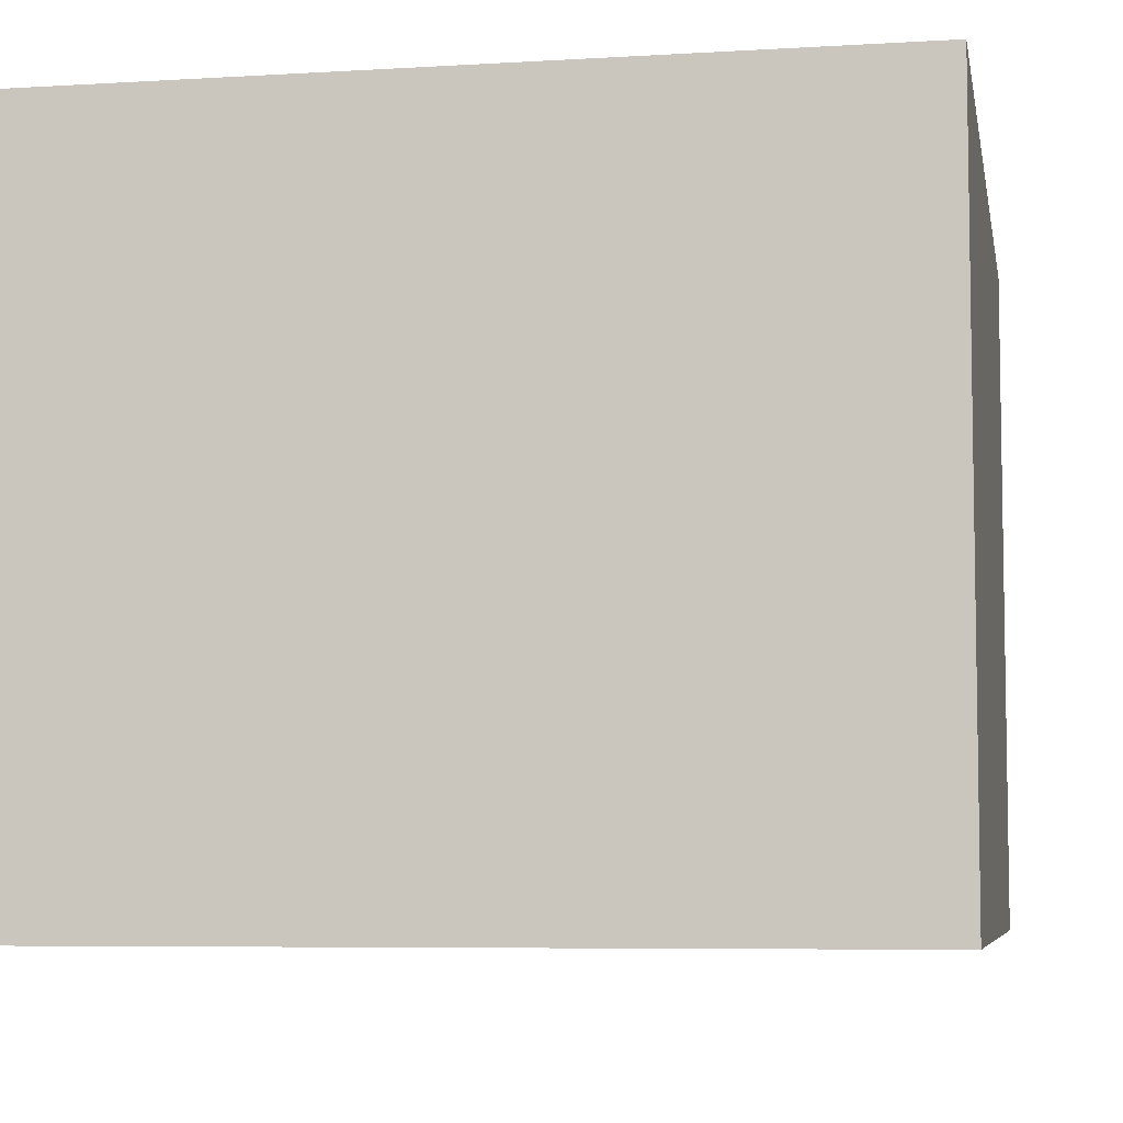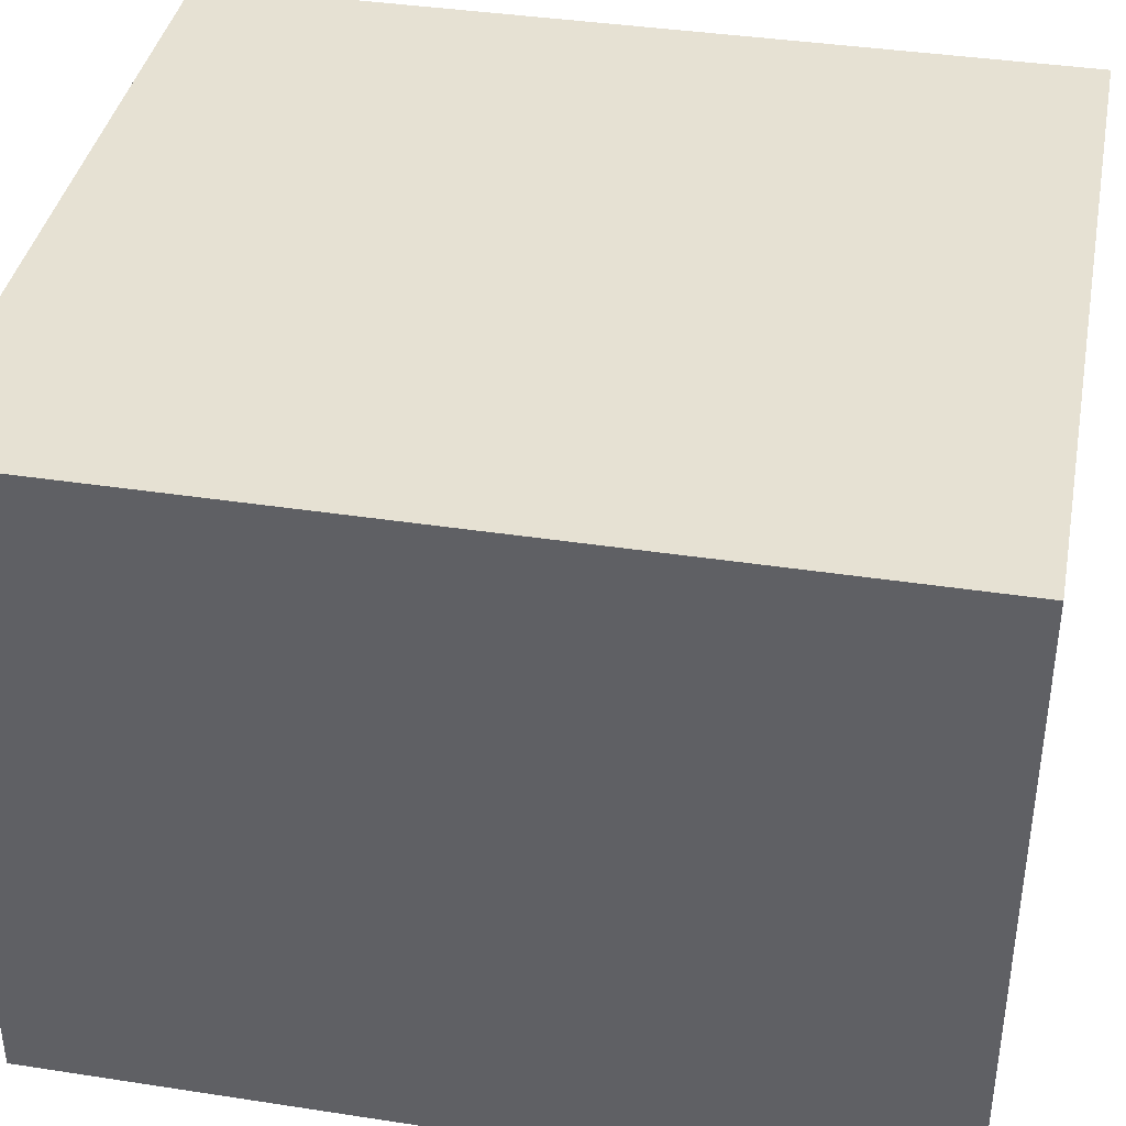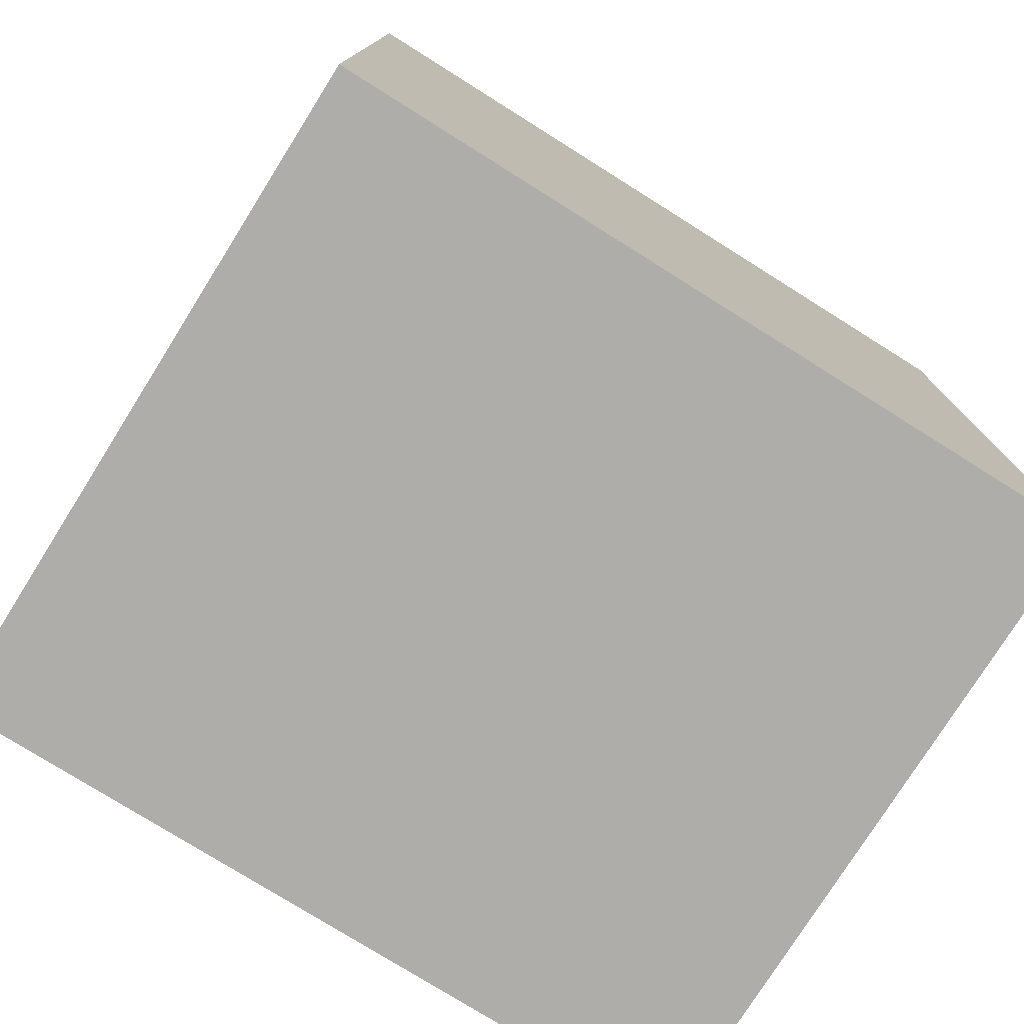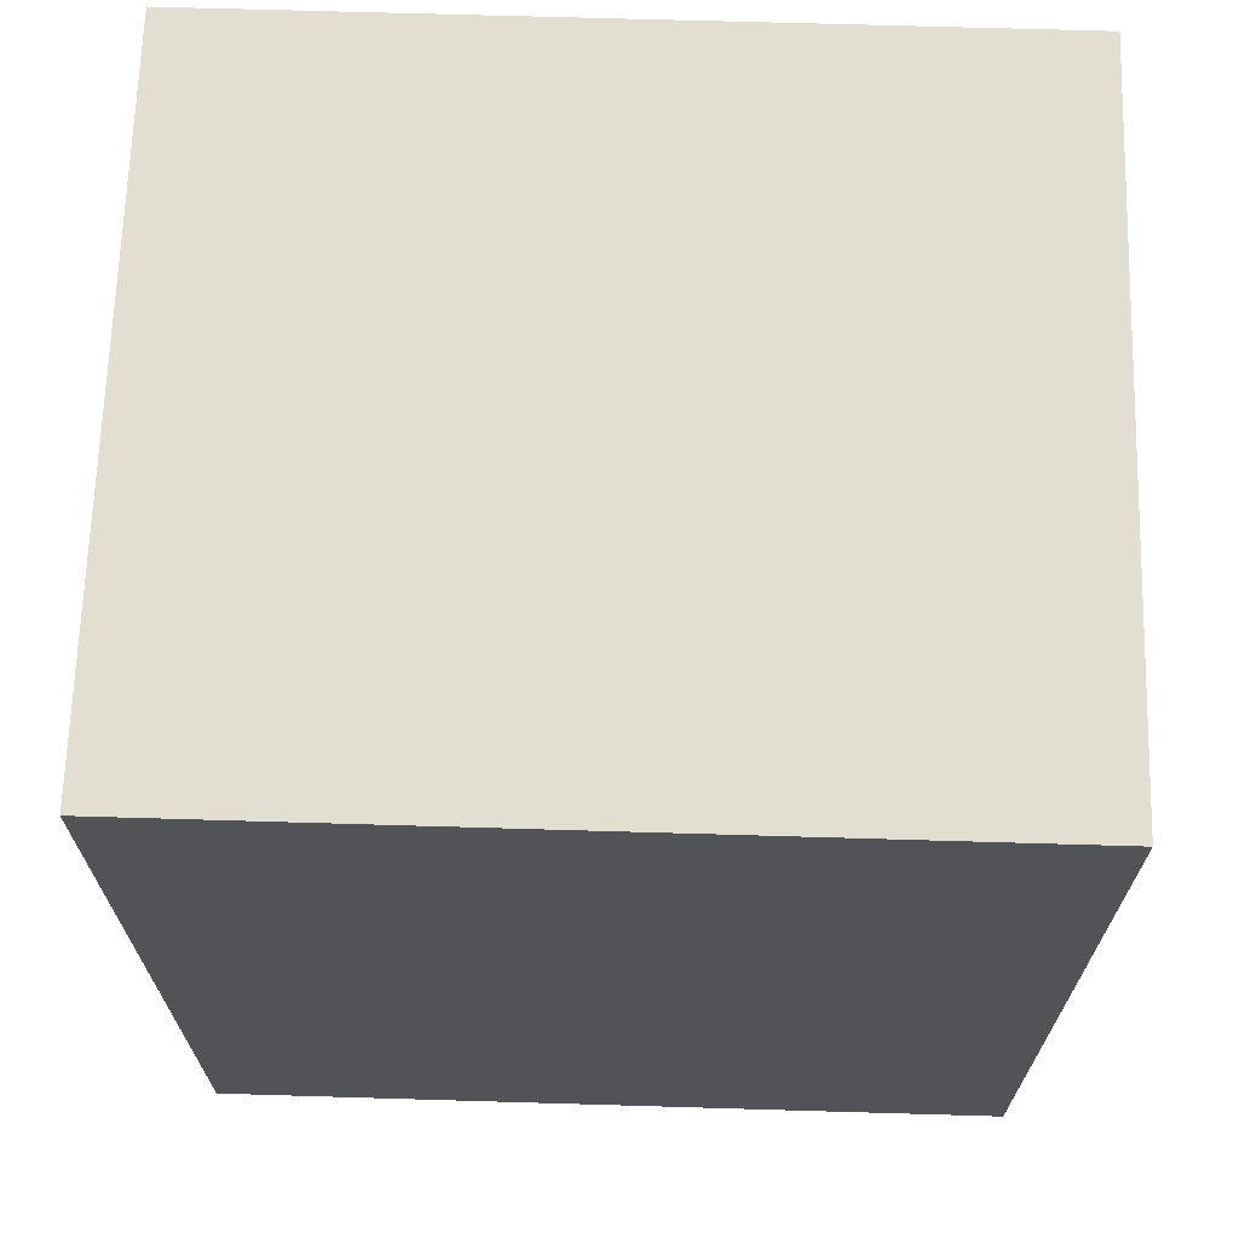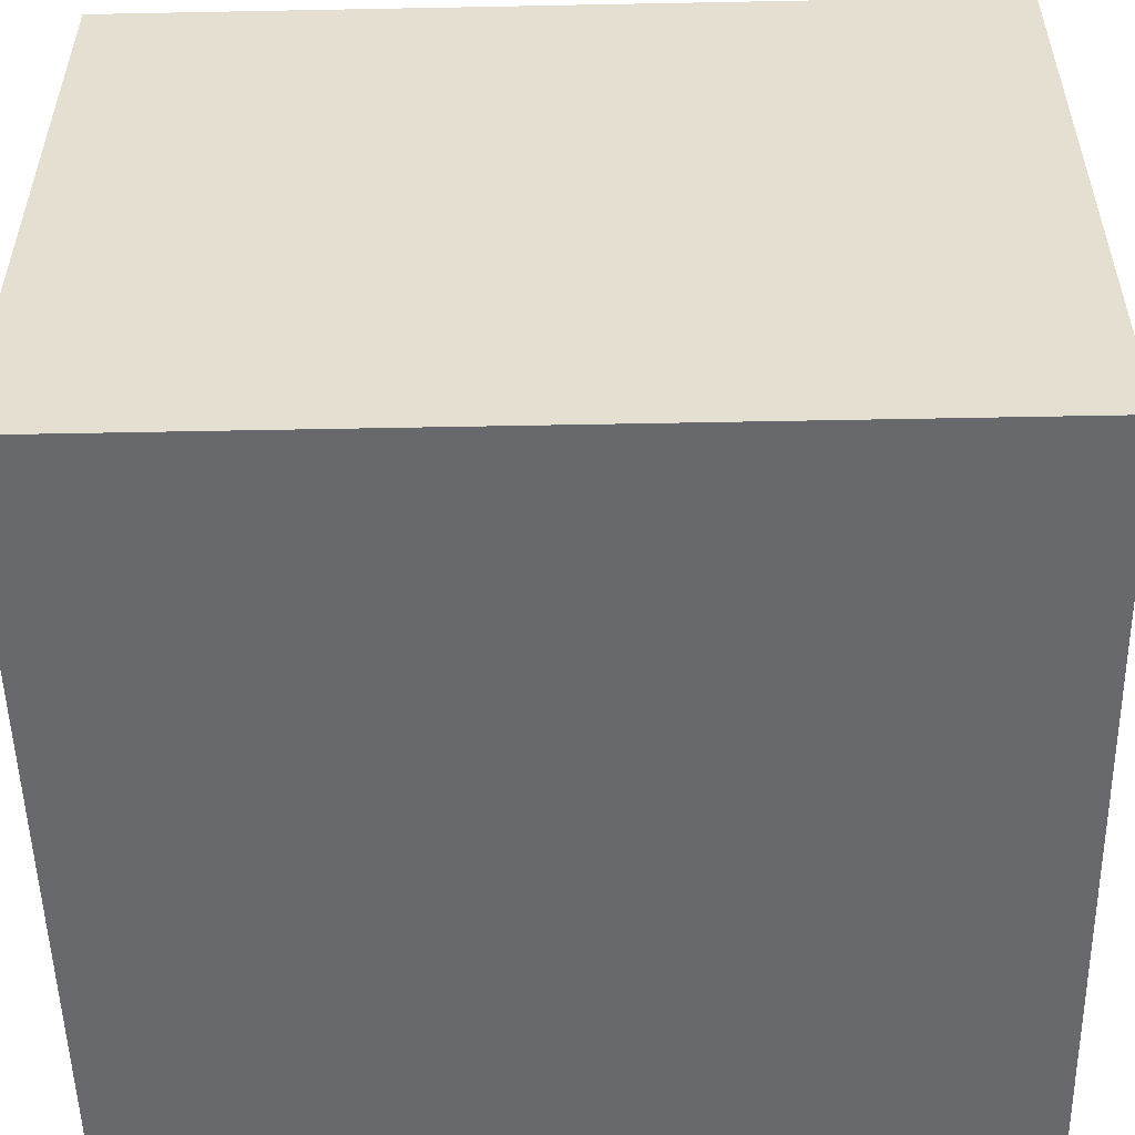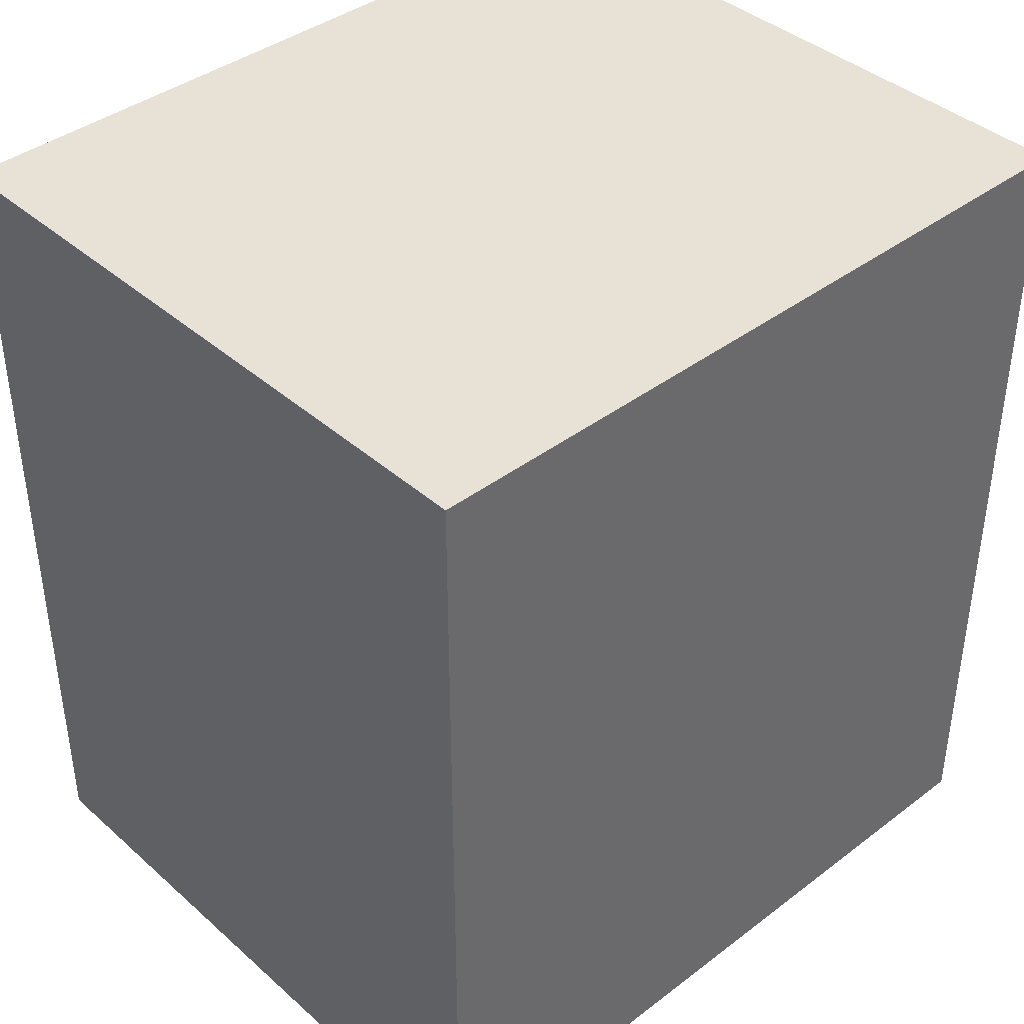
<metadata>
{"format":"obj","ext":"obj","renderer":"f3d","projection":"perspective","resolution":1024,"background":"white","views":[{"elev":-6.4,"azim":-169.8,"up":"+Y"},{"elev":38.9,"azim":100.9,"up":"+Y"},{"elev":-77.1,"azim":-32.1,"up":"+Z"},{"elev":67.9,"azim":1.7,"up":"+Z"},{"elev":-52.8,"azim":-88.8,"up":"+Y"},{"elev":40.3,"azim":-42.9,"up":"+Z"}]}
</metadata>
<code>
o Cube
v -0.16 0.14 0.18
v -0.16 0.14 -0.18
v -0.16 -0.14 -0.18
v -0.16 -0.14 0.18
v 0.16 0.14 0.18
v 0.16 0.14 -0.18
v 0.16 -0.14 -0.18
v 0.16 -0.14 0.18
f 1 2 3 4
f 5 8 7 6
f 1 5 6 2
f 2 6 7 3
f 3 7 8 4
f 5 1 4 8

</code>
